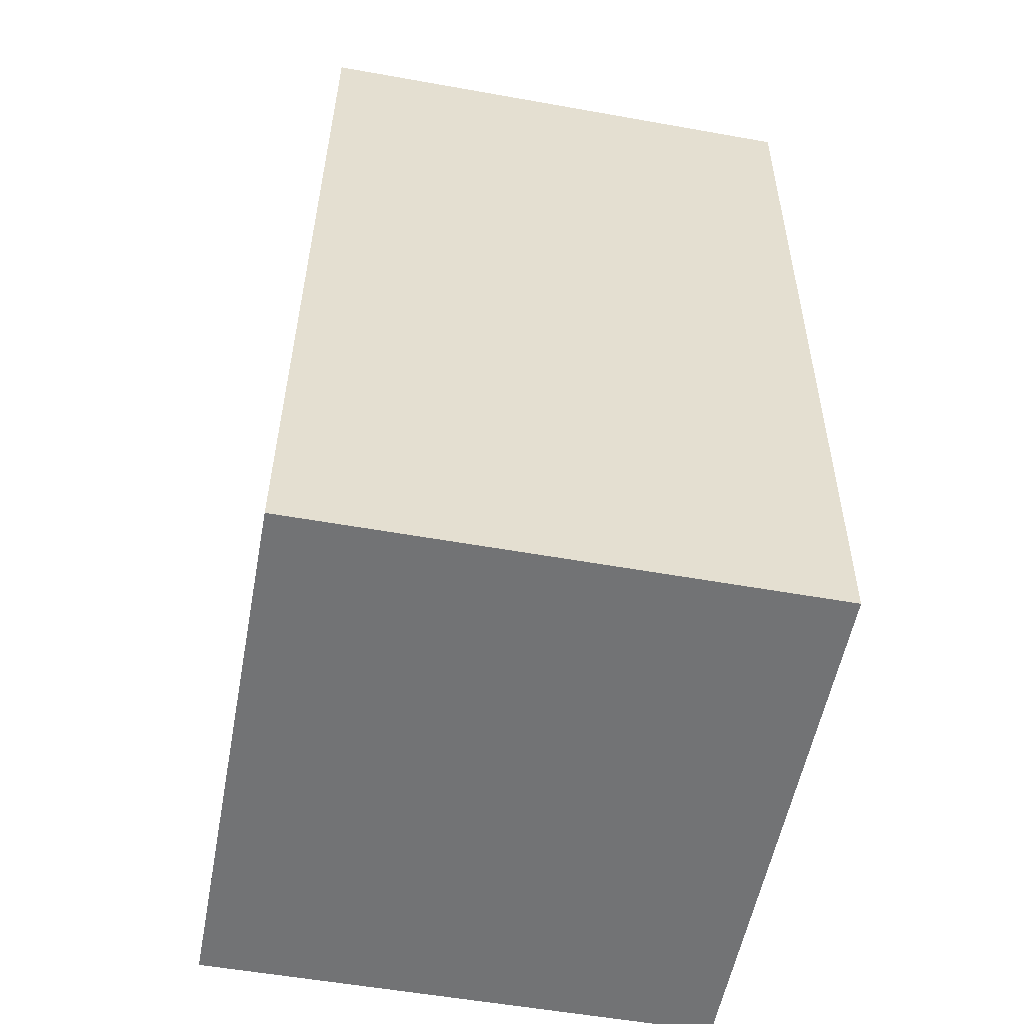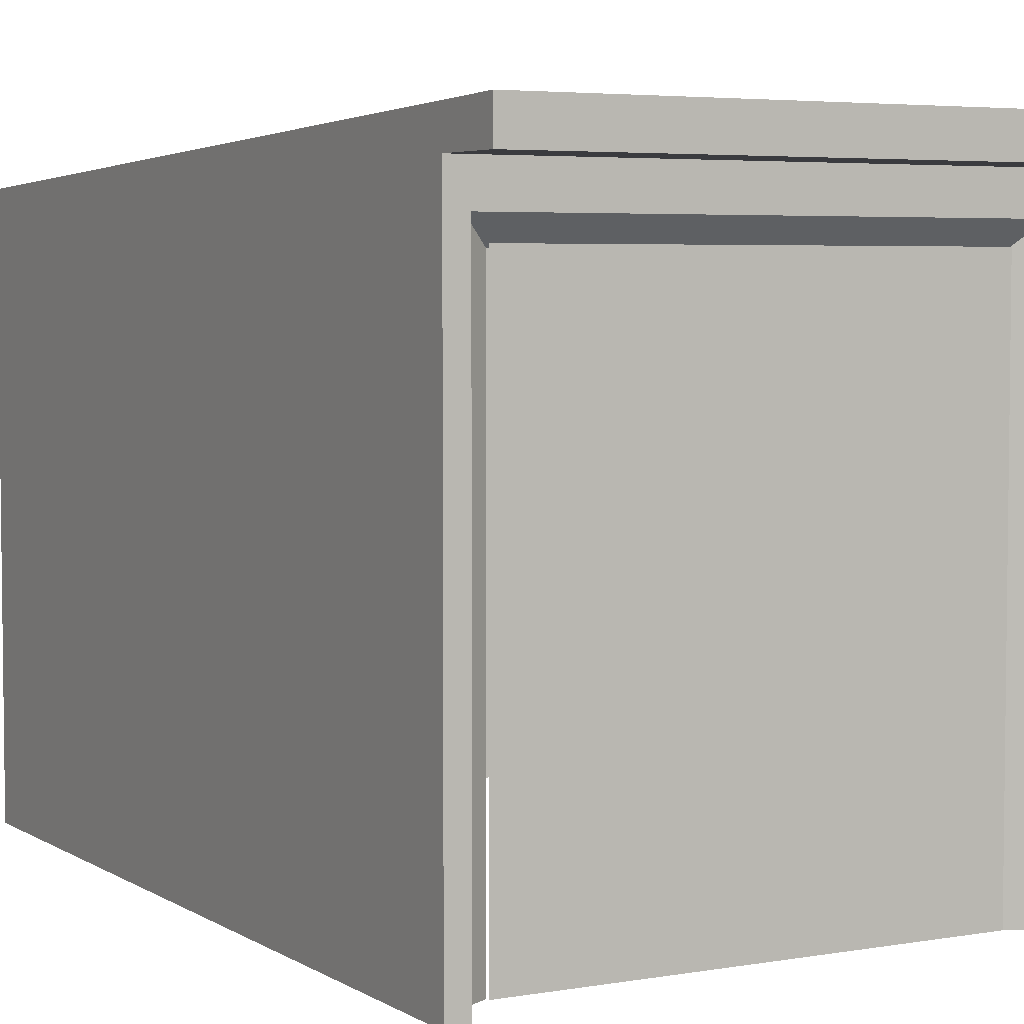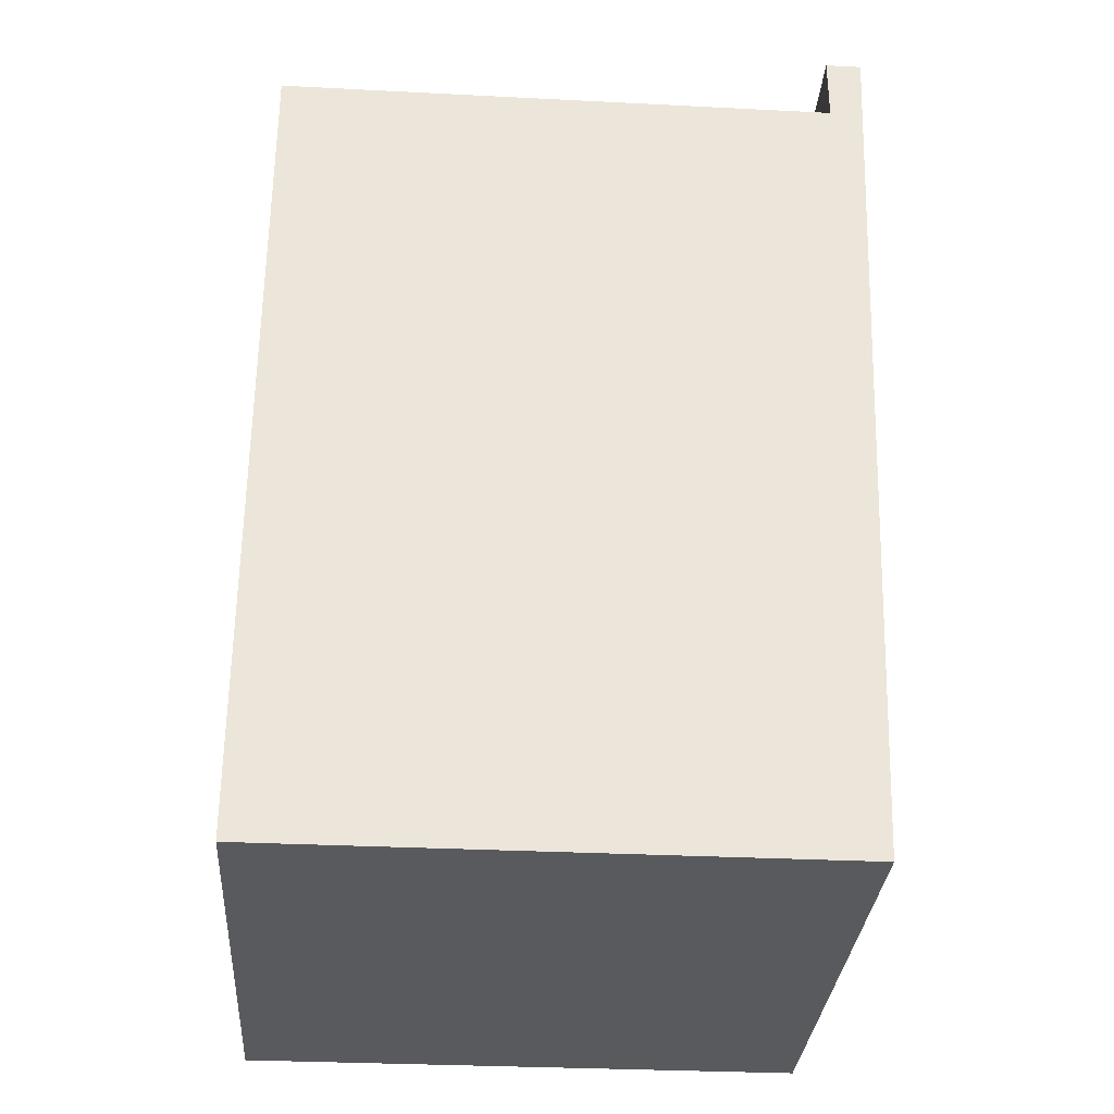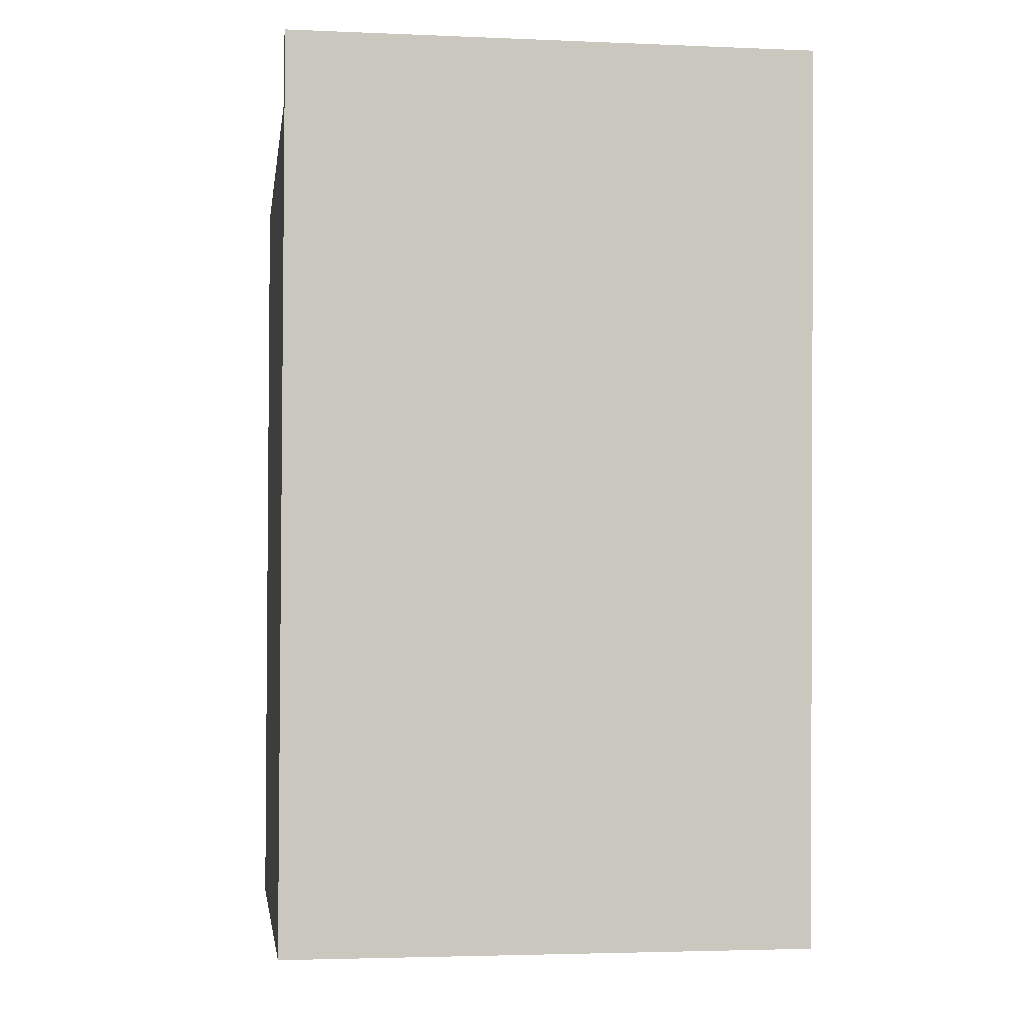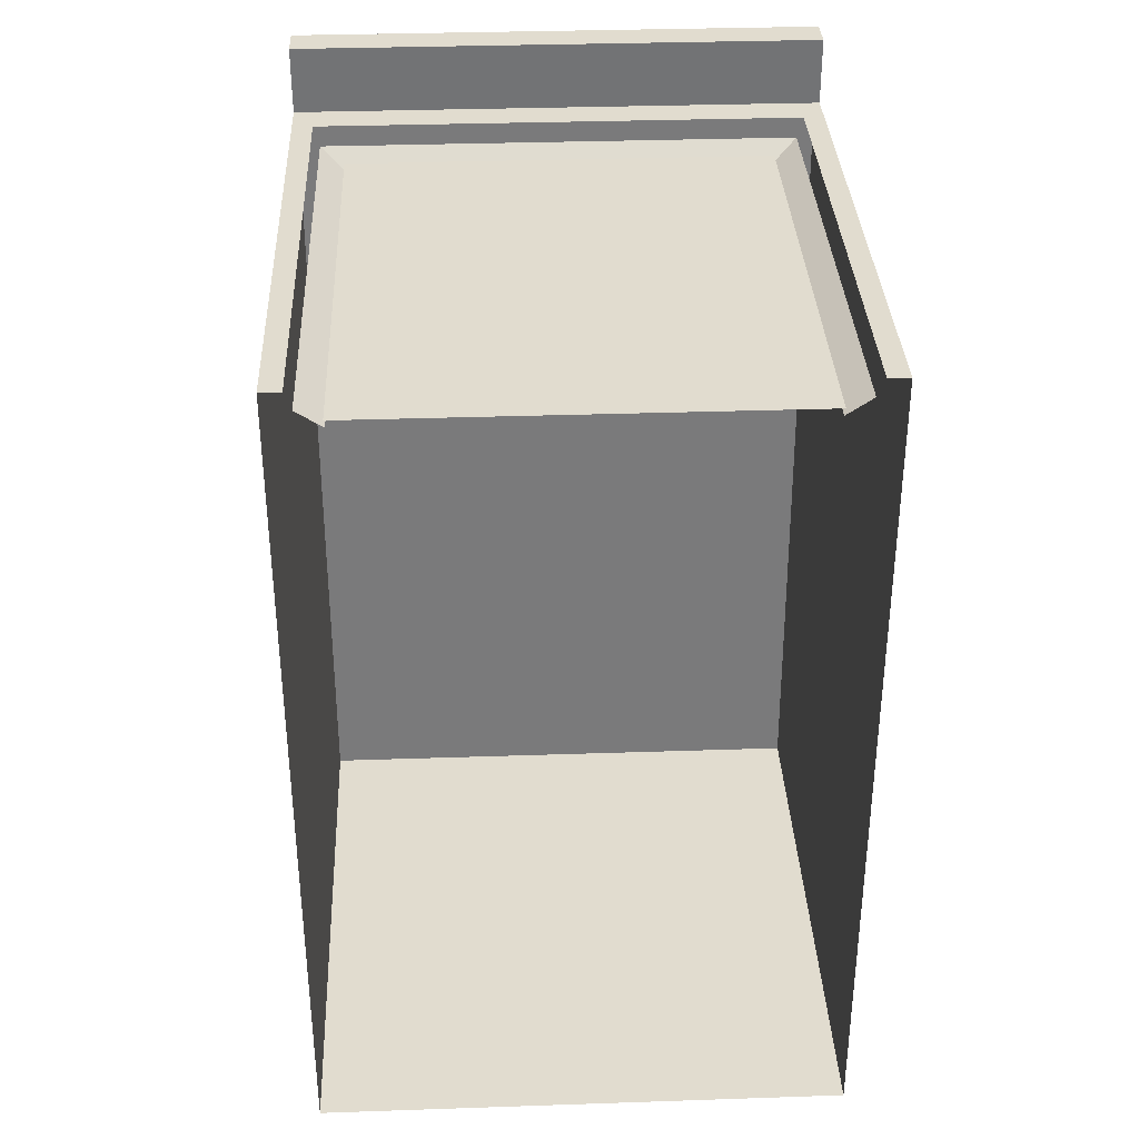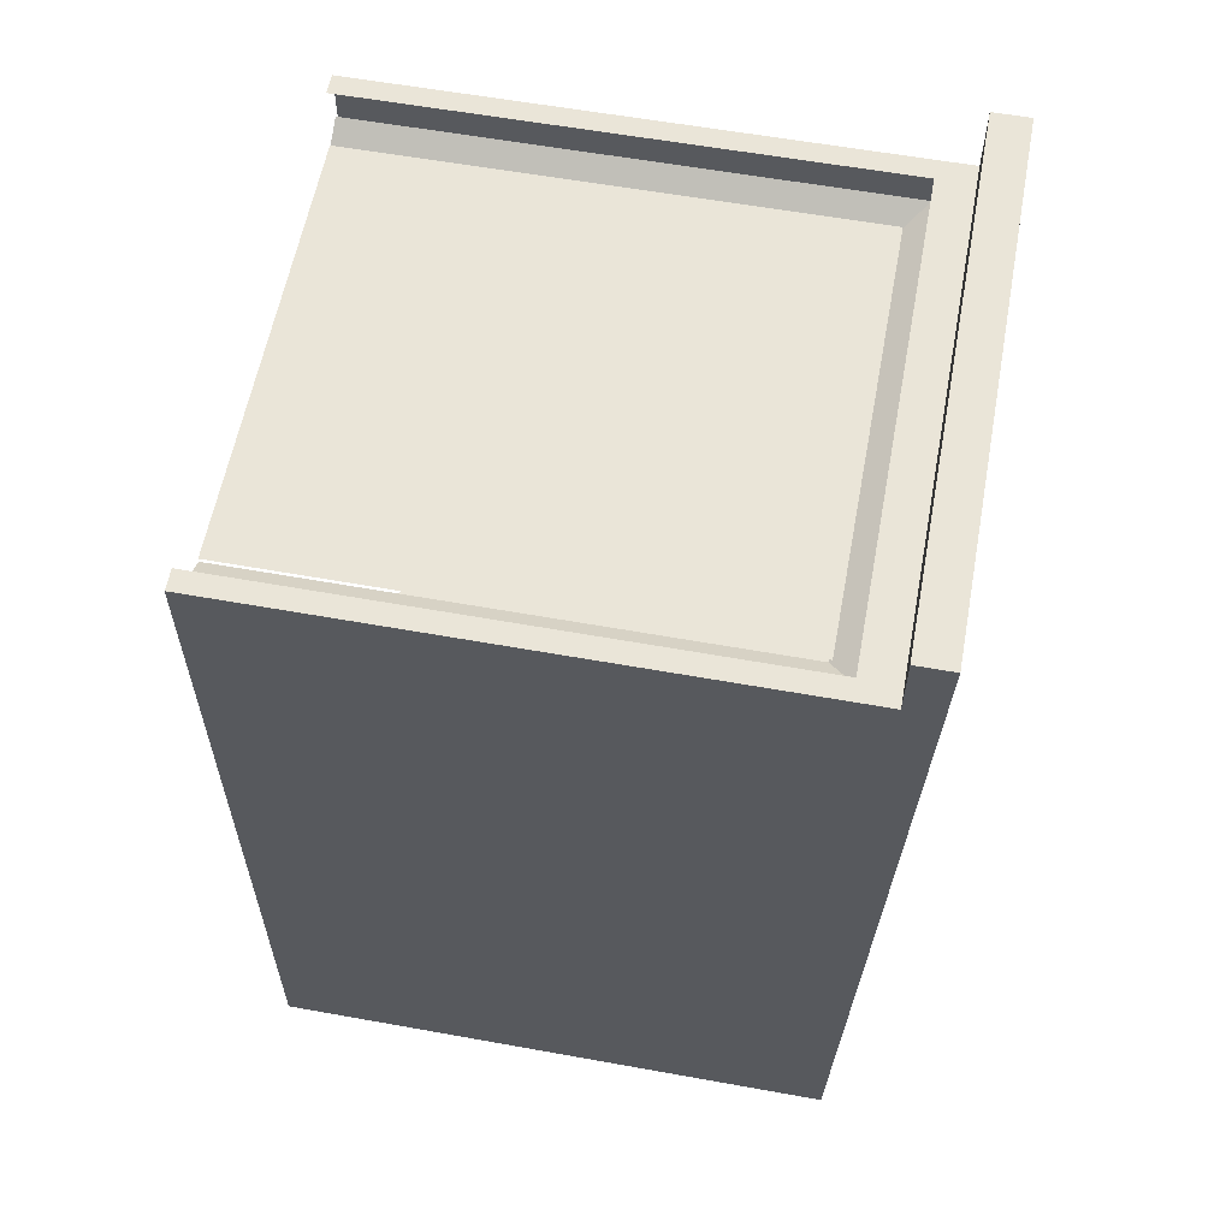
<metadata>
{"format":"obj","ext":"obj","renderer":"f3d","projection":"perspective","resolution":1024,"background":"white","views":[{"elev":-55.7,"azim":169.4,"up":"+Z"},{"elev":4.5,"azim":-29.2,"up":"+Y"},{"elev":-31.8,"azim":85.9,"up":"+Z"},{"elev":-3.4,"azim":172.0,"up":"+Z"},{"elev":34.4,"azim":-2.6,"up":"+Z"},{"elev":59.3,"azim":100.5,"up":"+Z"}]}
</metadata>
<code>
o Cube.002_Cube.011
v -2.424 -1.868 -0.1833
v 2.424 -1.868 -0.1833
v 2.424 3.769 -0.1833
v -2.424 3.769 -0.1833
v 3 -1.953 -9.279
v 3 4.397 -9.279
v 3 4.397 0.1759
v 3 -1.953 0.1759
v -3 -1.953 0.1759
v -3 4.397 0.1759
v -3 4.397 -9.279
v -3 -1.953 -9.279
v 3 4.804 0.9301
v -2.765 3.989 0.1759
v 2.765 3.989 0.1759
v 2.765 -1.953 0.1759
v -2.765 -1.953 0.1759
v -3 4.804 0.9301
v 3 4.397 0.9301
v -3 4.397 0.9301
v -2.698 -1.868 -0.06924
v -2.698 3.998 -0.06924
v -2.698 3.998 -0.4633
v -2.698 -1.868 -0.4634
v 2.698 -1.868 -0.4634
v 2.698 3.998 -0.4633
v 2.698 3.998 -0.06924
v 2.698 -1.868 -0.06924
v -2.41 3.736 -0.2576
v 2.41 3.736 -0.2576
v 2.41 -1.878 -0.2576
v -2.41 -1.878 -0.2576
f 2 4 1
f 2 3 4
f 6 8 5
f 9 11 12
f 7 6 13
f 15 10 14
f 15 8 7
f 12 6 5
f 14 9 17
f 12 11 6
f 11 13 6
f 11 10 18
f 7 20 10
f 19 18 20
f 7 13 19
f 18 10 20
f 22 24 21
f 26 28 25
f 23 27 26
f 22 30 27
f 28 30 31
f 21 29 22
f 6 7 8
f 9 10 11
f 15 7 10
f 15 16 8
f 14 10 9
f 11 18 13
f 7 19 20
f 19 13 18
f 22 23 24
f 26 27 28
f 23 22 27
f 22 29 30
f 28 27 30
f 21 32 29

</code>
